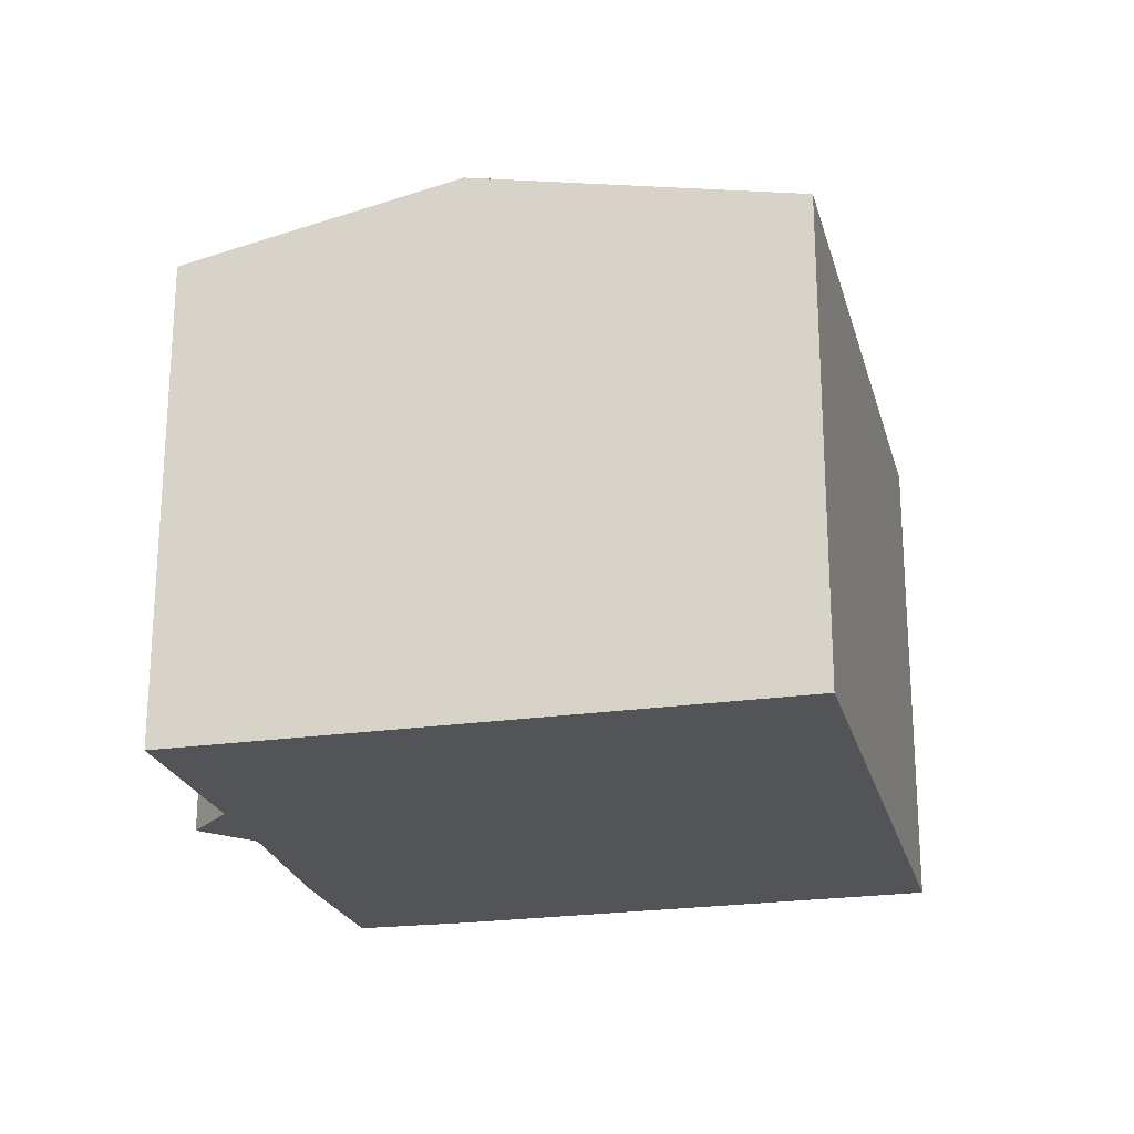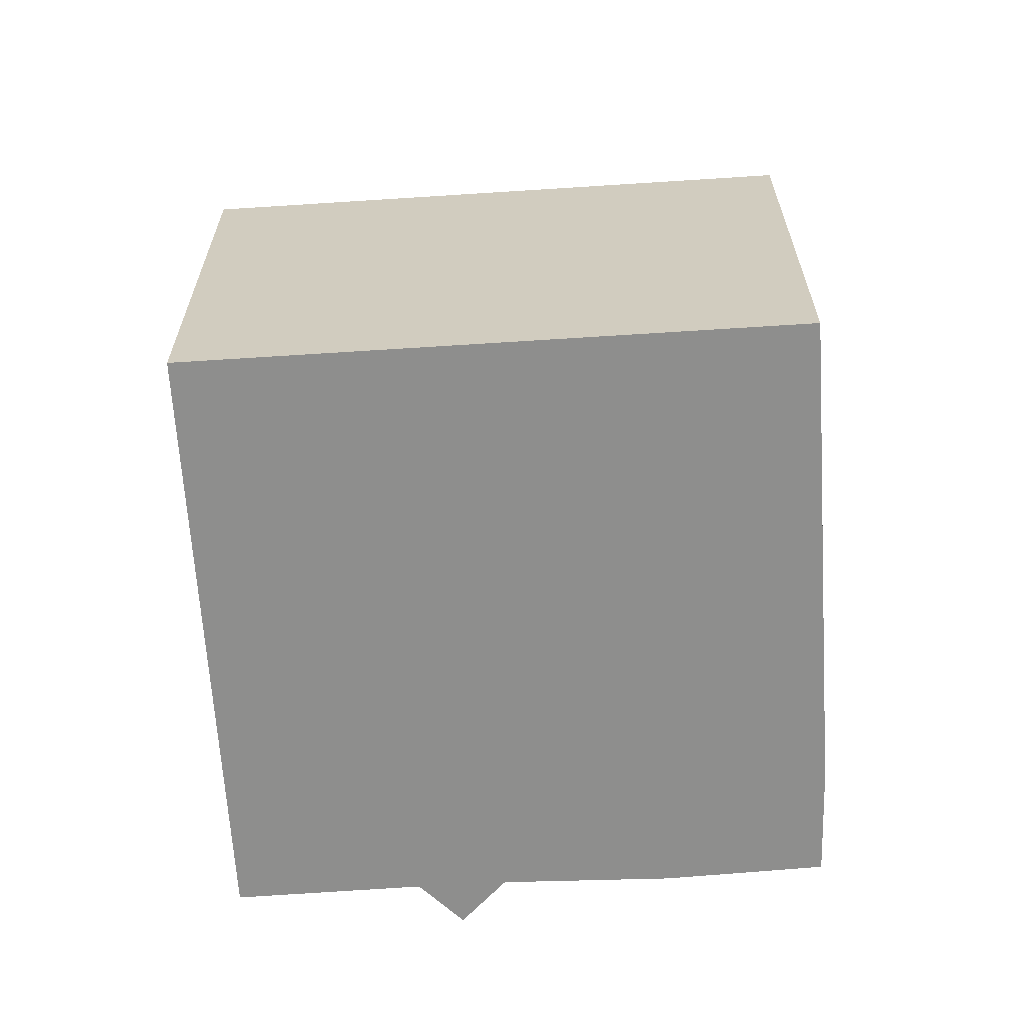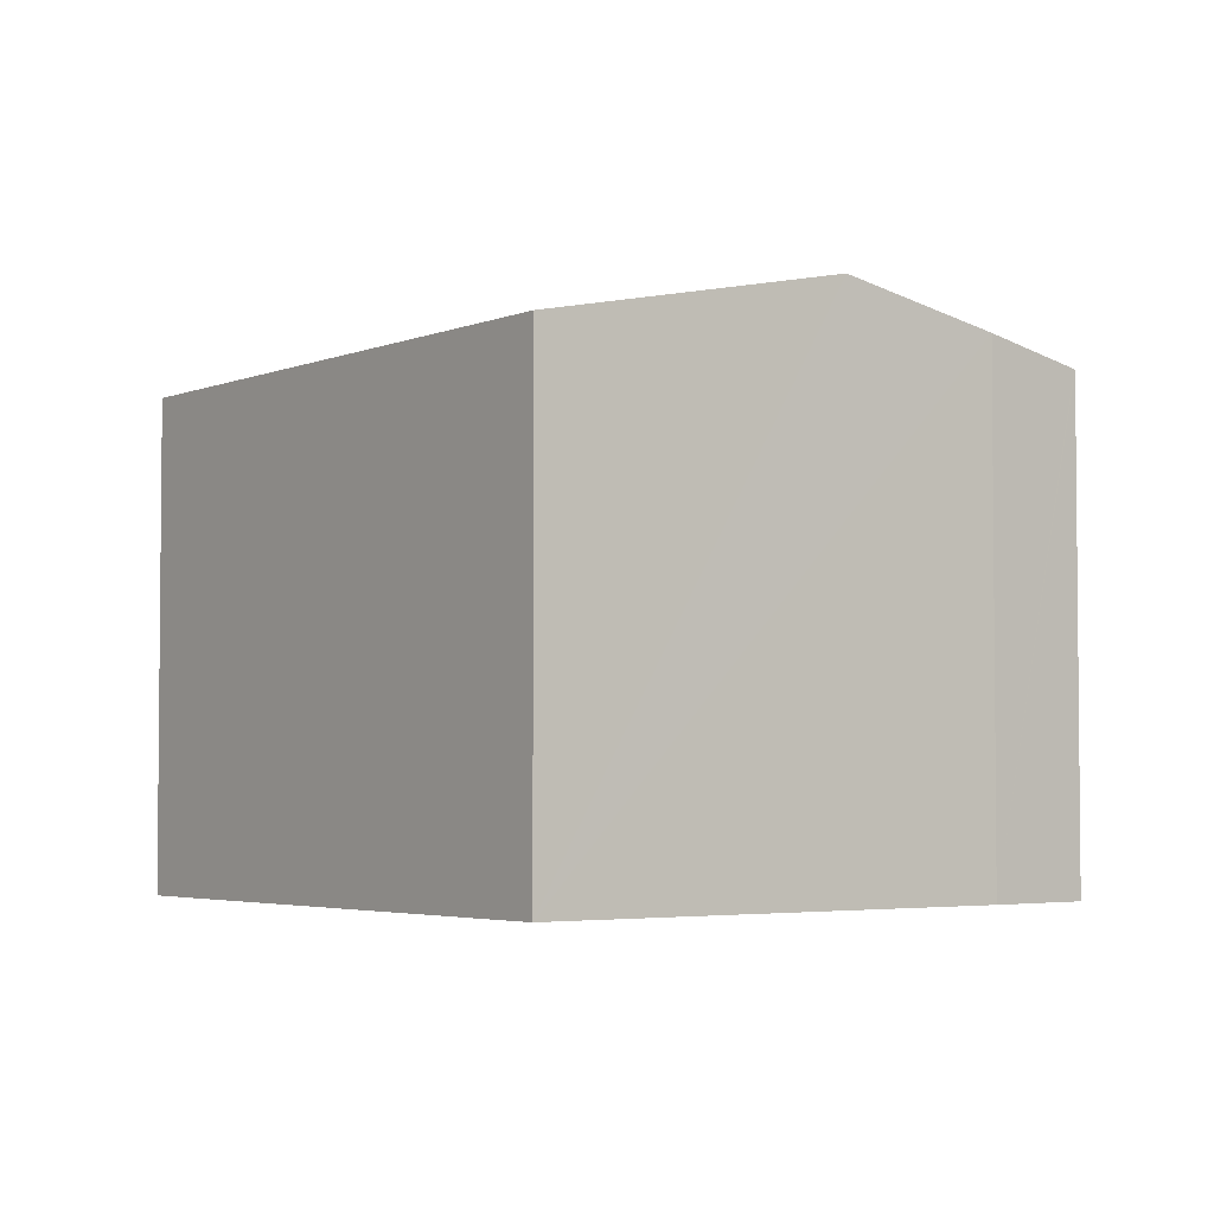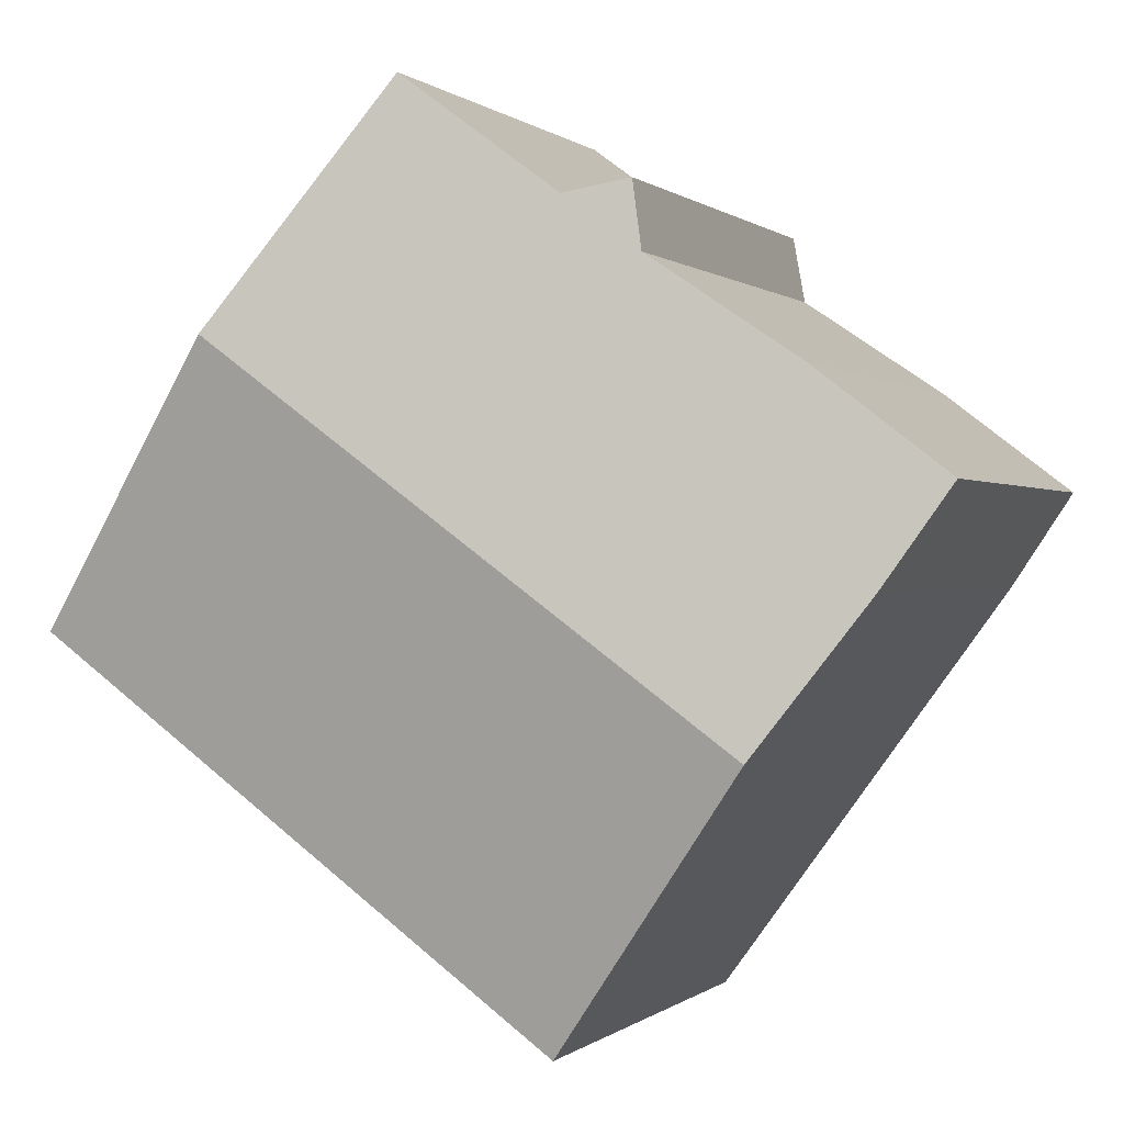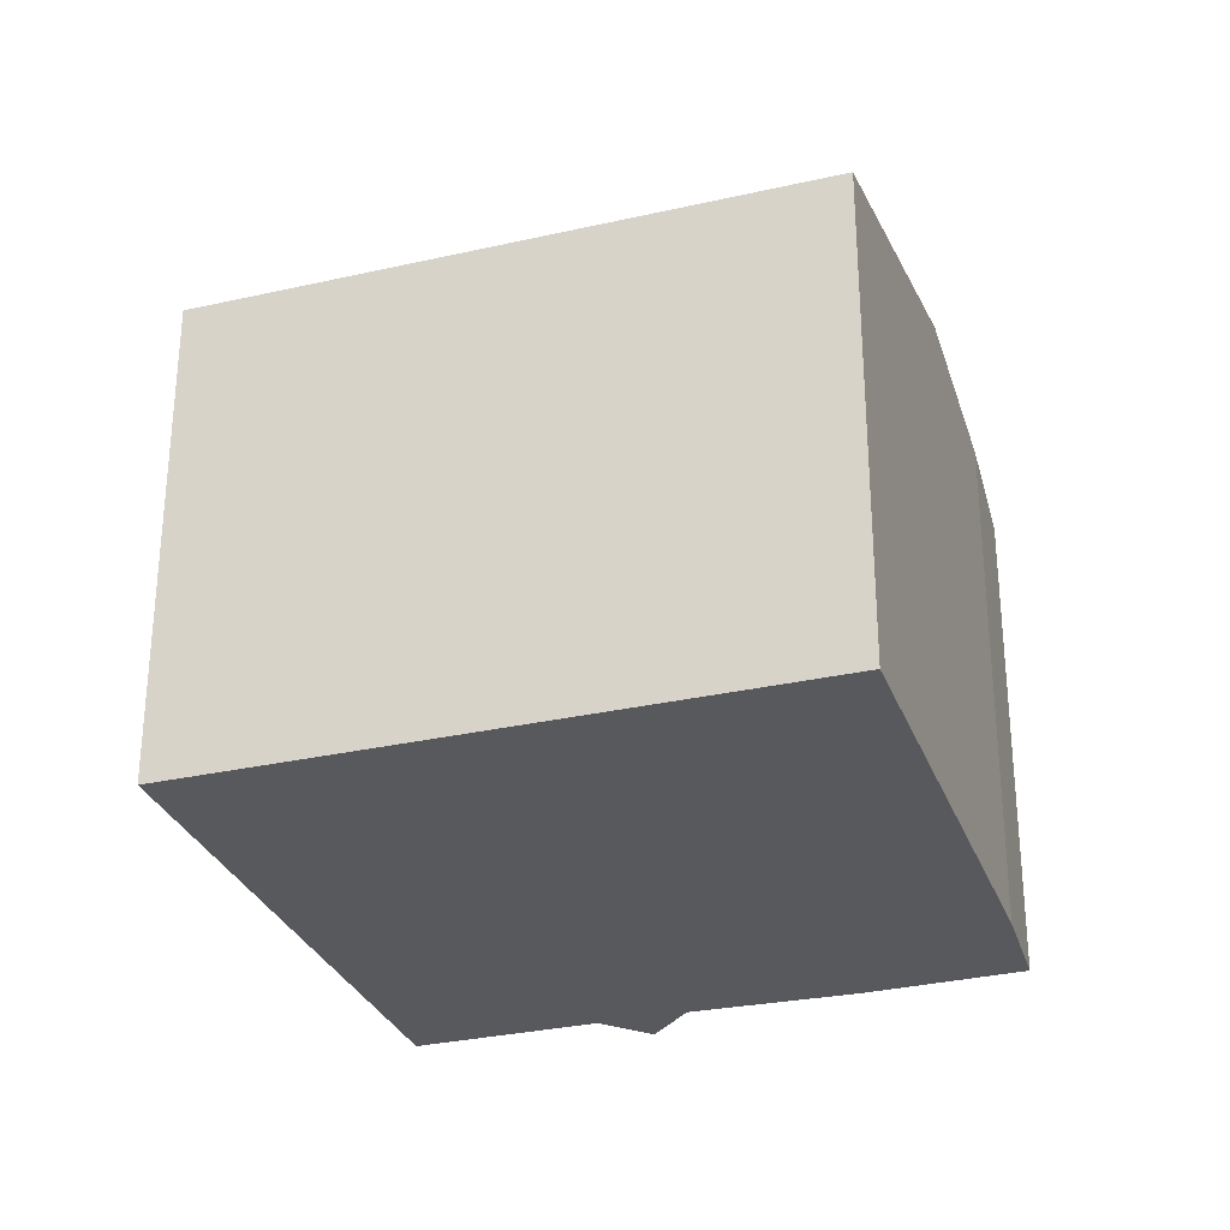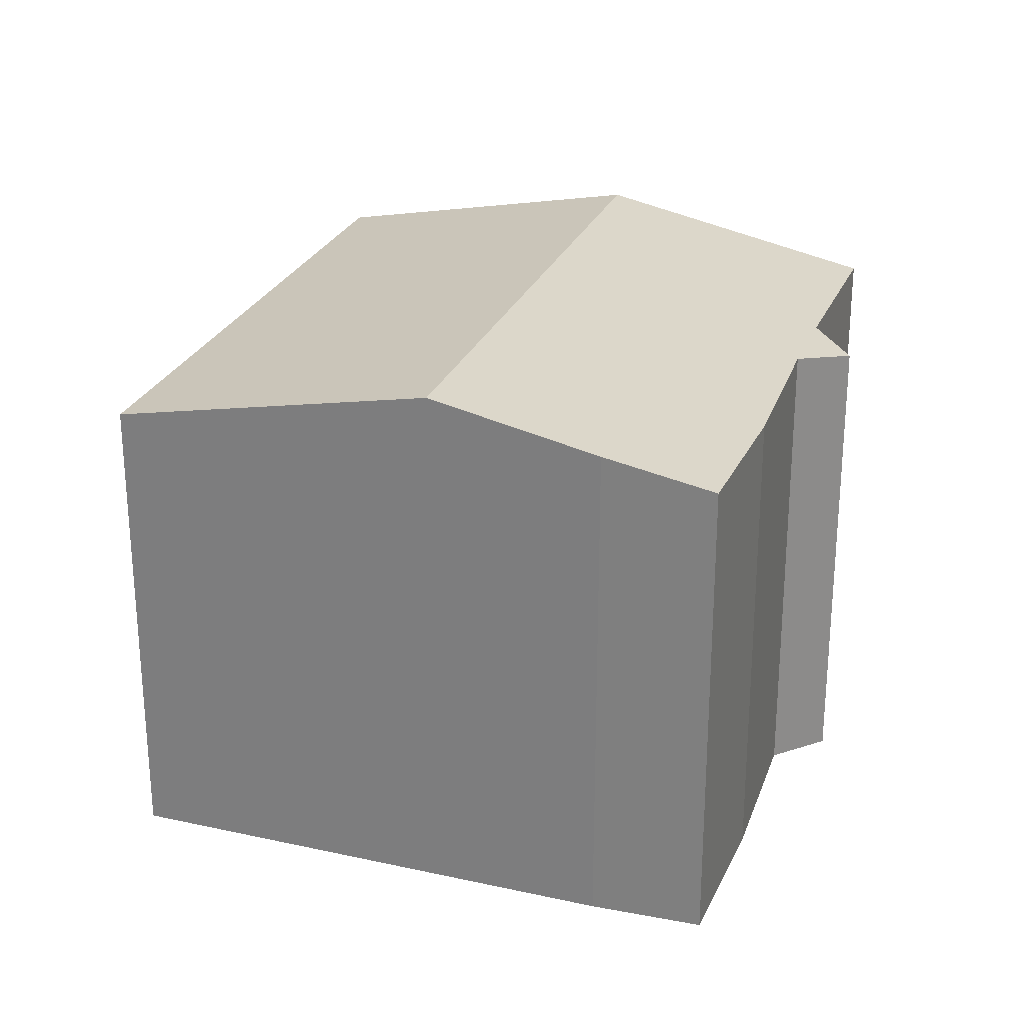
<metadata>
{"format":"obj","ext":"obj","renderer":"f3d","projection":"perspective","resolution":1024,"background":"white","views":[{"elev":-23.0,"azim":67.9,"up":"+Y"},{"elev":-64.9,"azim":147.7,"up":"+Y"},{"elev":-3.6,"azim":-162.8,"up":"+Y"},{"elev":0.0,"azim":-158.5,"up":"+Z"},{"elev":-30.1,"azim":162.3,"up":"+Y"},{"elev":26.6,"azim":-106.9,"up":"+Y"}]}
</metadata>
<code>
v  3.793 12.61 -5.405
v  8.818 11.09 -11.15
v  8.275 11.09 -11.55
v  19.93 11.09 -3.069
v  15.47 12.61 3.086
v  8.035 11.3 5.765
v  6.317 11.3 4.531
v  6.593 11.09 6.035
v  10.55 11.3 7.622
v  11.61 11.29 8.406
v  2.971 11.27 2.283
v  0.018 11.29 -0.027
v  0 11.29 6.912e-16
v  1.429 11.81 -2.165
v  8.035 -3.53e-16 5.765
v  6.593 -3.695e-16 6.035
v  11.61 -5.147e-16 8.406
v  10.55 -4.667e-16 7.622
v  0 0 0
v  2.971 -1.398e-16 2.283
v  6.317 -2.774e-16 4.531
v  19.93 1.879e-16 -3.069
v  15.47 -1.89e-16 3.086
v  8.818 6.83e-16 -11.15
v  8.275 7.072e-16 -11.55
v  1.429 1.326e-16 -2.165
v  3.793 3.31e-16 -5.405
v  0.018 1.653e-18 -0.027
g defaultobject
f 1 2 3
f 2 1 4
f 4 1 5
f 6 7 8
f 7 6 1
f 1 6 5
f 5 6 9
f 5 9 10
f 11 12 13
f 12 11 14
f 14 11 7
f 14 7 1
f 8 15 6
f 15 8 16
f 15 9 6
f 9 15 10
f 10 15 17
f 17 15 18
f 19 11 13
f 11 19 20
f 11 21 7
f 21 11 20
f 17 5 10
f 5 17 4
f 4 17 22
f 22 17 23
f 22 2 4
f 2 22 24
f 2 24 3
f 3 24 25
f 25 1 3
f 1 25 14
f 14 25 26
f 26 25 27
f 26 12 14
f 12 26 13
f 13 26 19
f 19 26 28
f 21 8 7
f 8 21 16
f 23 24 22
f 24 23 17
f 24 17 18
f 24 18 15
f 24 15 16
f 24 16 21
f 24 21 20
f 24 20 19
f 24 19 25
f 25 19 28
f 25 28 27
f 27 28 26

</code>
